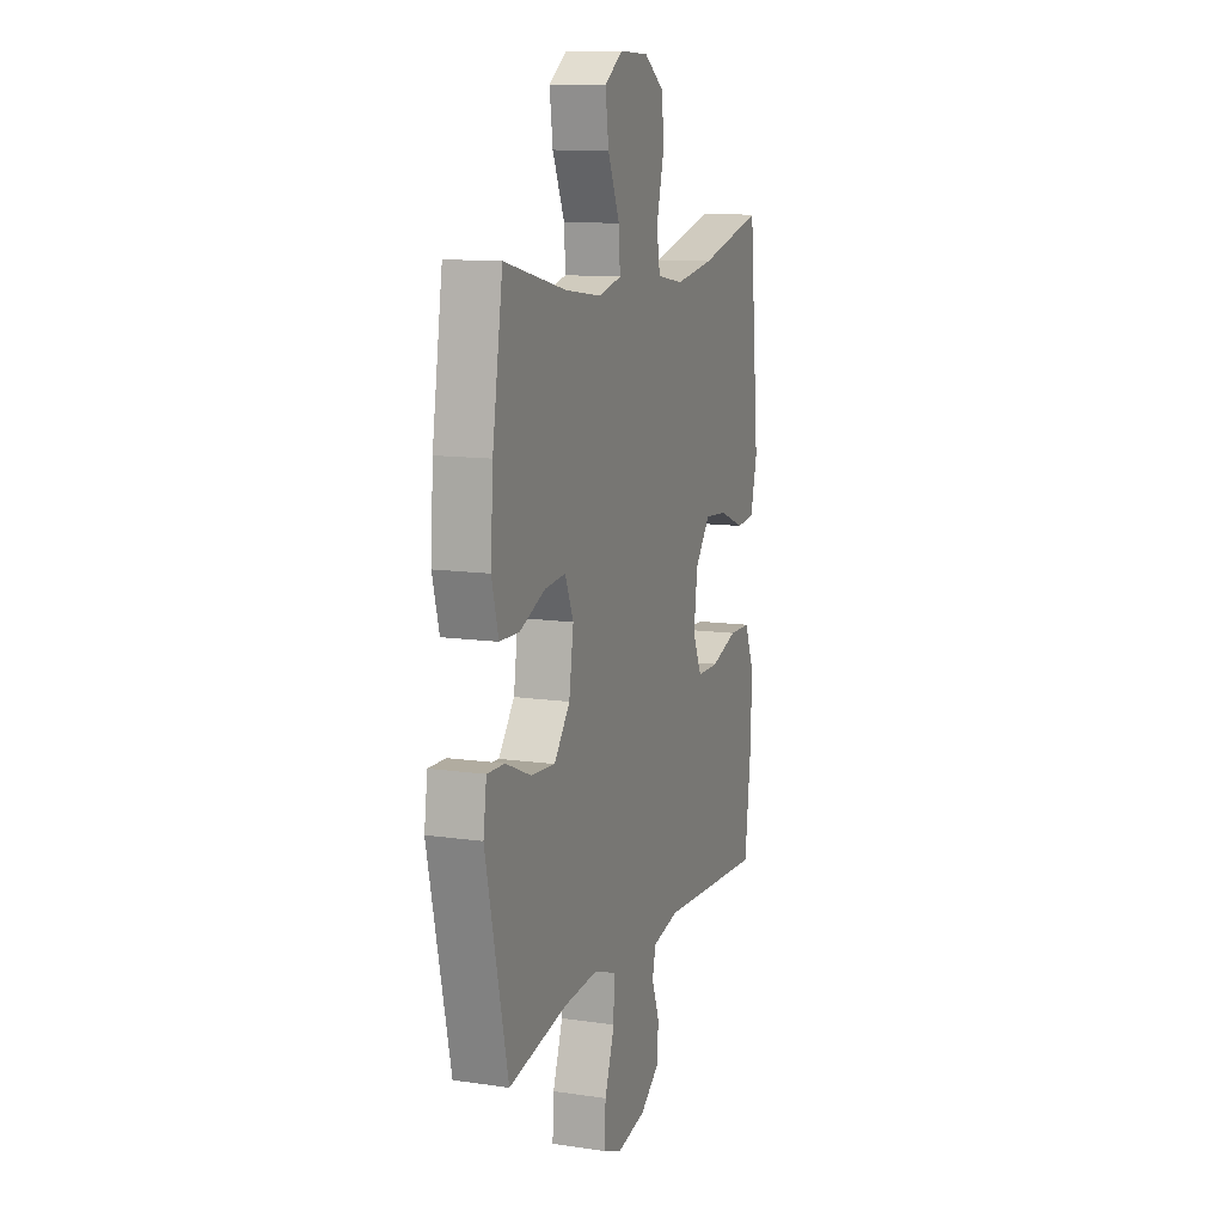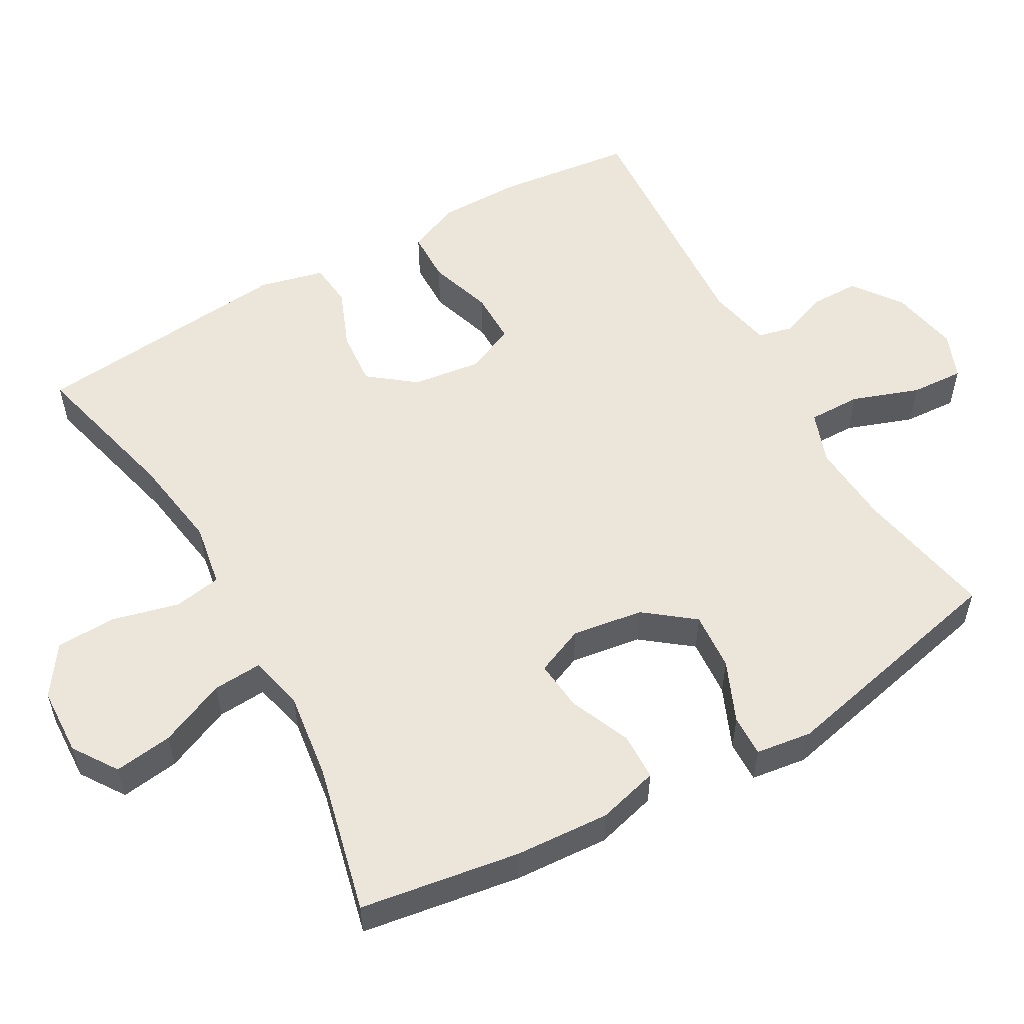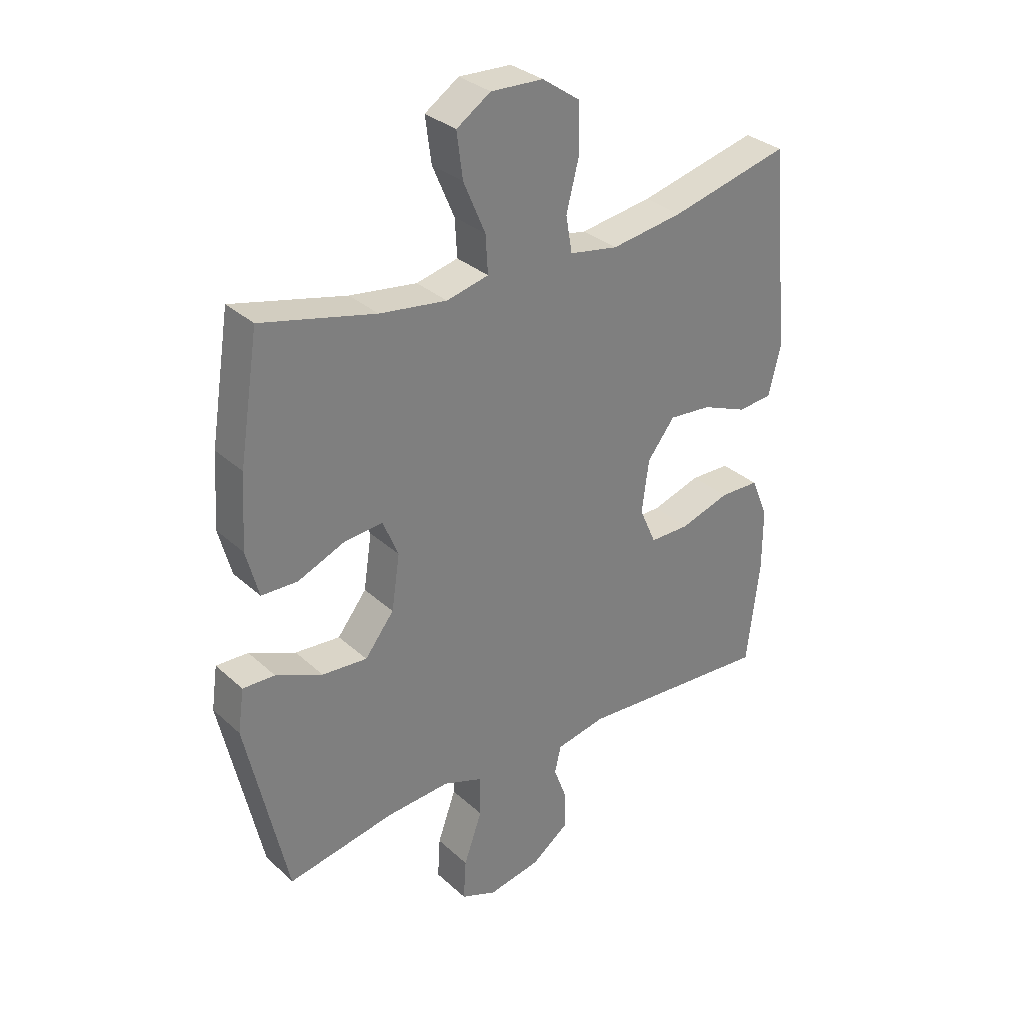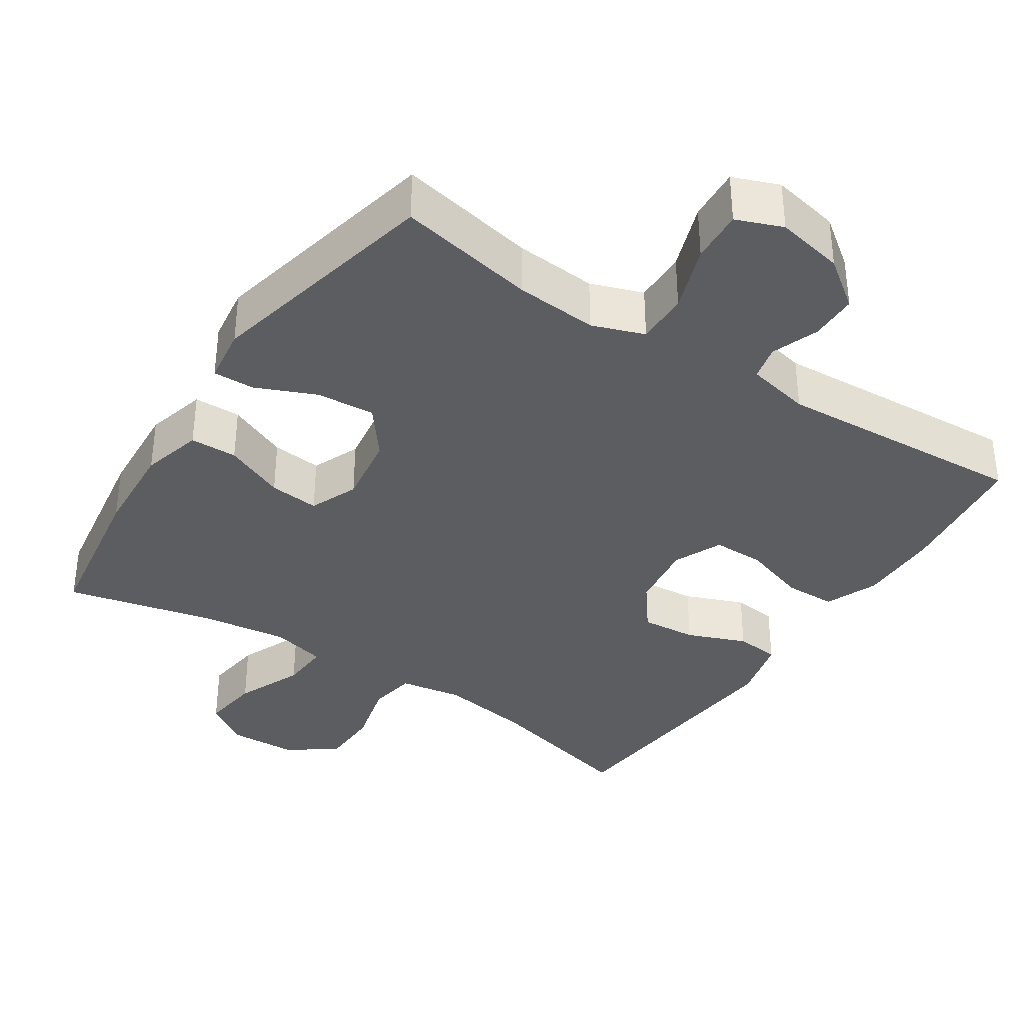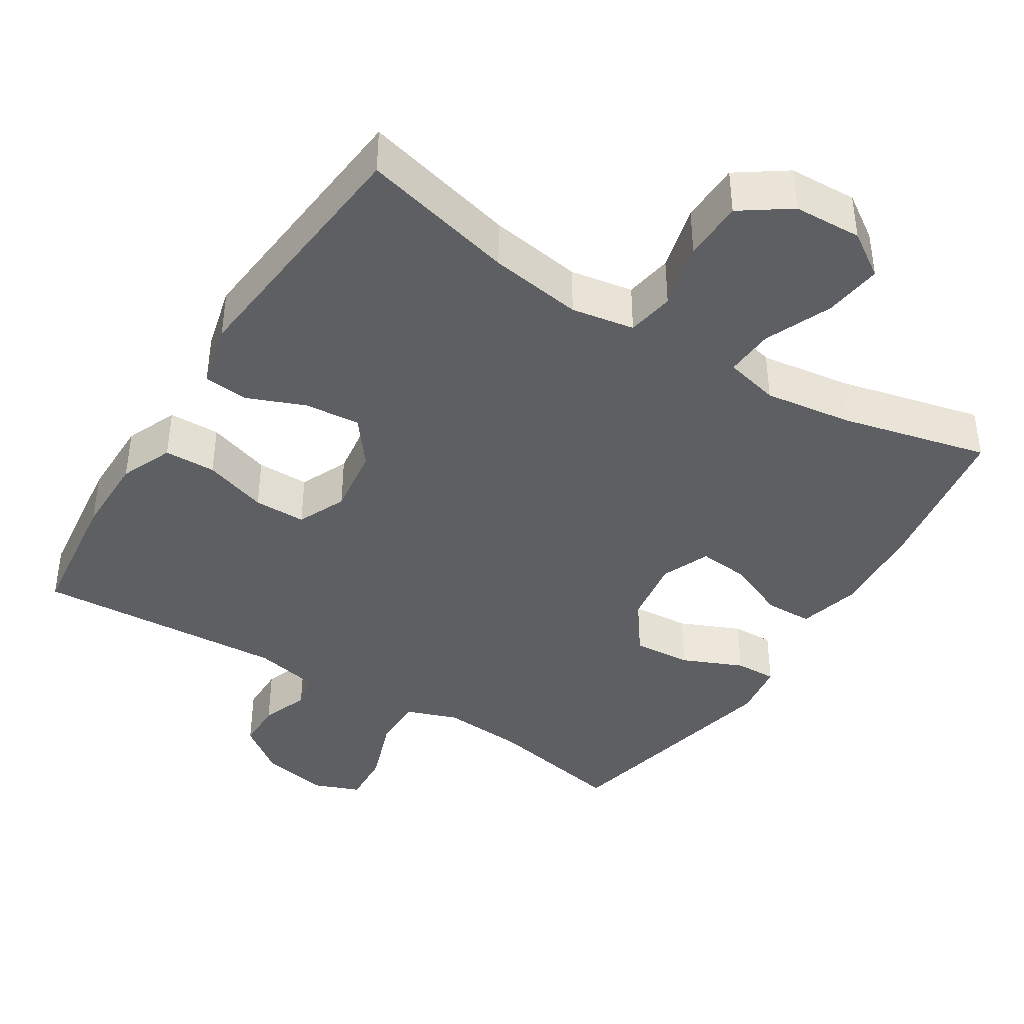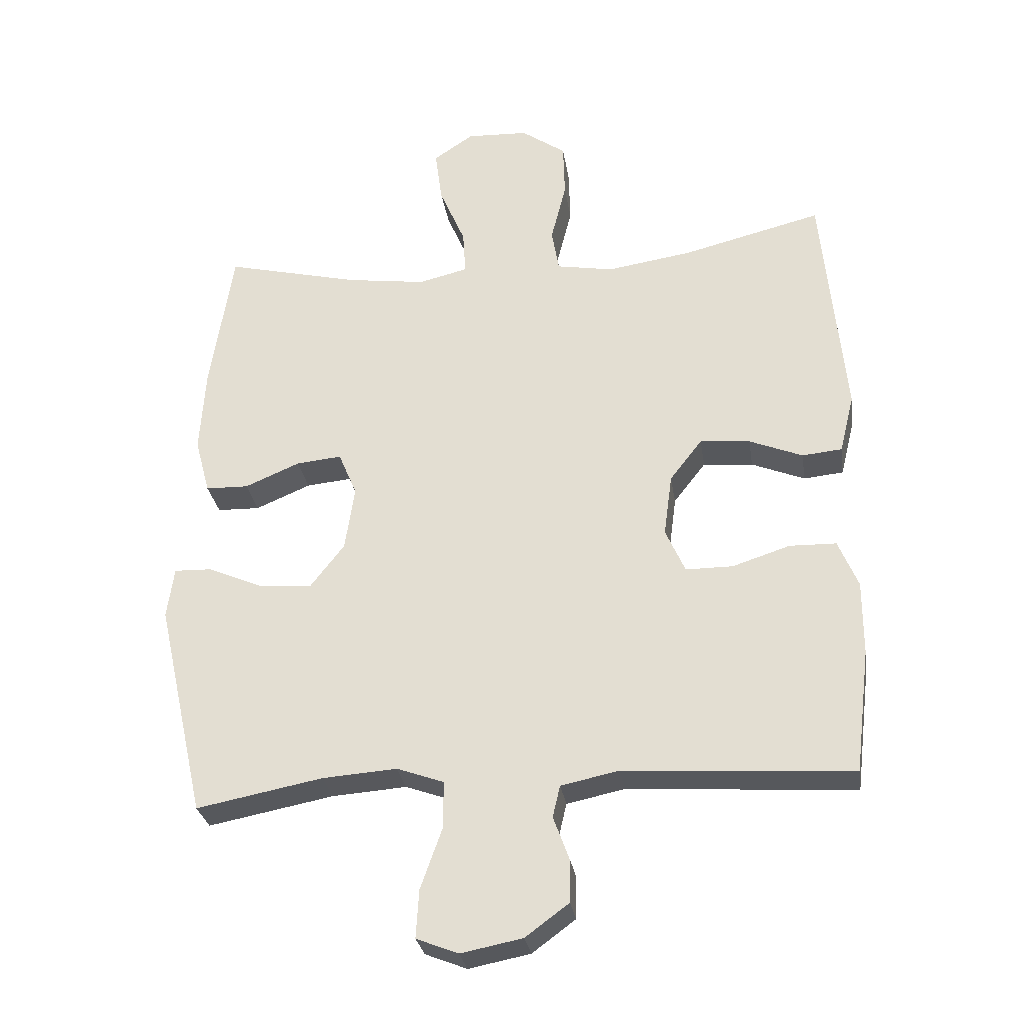
<metadata>
{"format":"obj","ext":"obj","renderer":"f3d","projection":"perspective","resolution":1024,"background":"white","views":[{"elev":11.7,"azim":109.5,"up":"+Z"},{"elev":55.3,"azim":60.4,"up":"+Y"},{"elev":31.6,"azim":141.6,"up":"+Z"},{"elev":-36.6,"azim":146.6,"up":"+Y"},{"elev":-41.1,"azim":-32.1,"up":"+Y"},{"elev":-28.7,"azim":-171.4,"up":"+Z"}]}
</metadata>
<code>
o path266
v 0.2804 0.0375 0.4591
v 0.158 0.0375 0.4424
v 0.08176 0.0375 0.4608
v 0.086 0.0375 0.5292
v 0.1259 0.0375 0.6221
v 0.1368 0.0375 0.704
v 0.07488 0.0375 0.7453
v -0.02047 0.0375 0.7413
v -0.08923 0.0375 0.6935
v -0.09147 0.0375 0.6088
v -0.06786 0.0375 0.5161
v -0.07923 0.0375 0.4499
v -0.1674 0.0375 0.4347
v -0.2979 0.0375 0.4545
v -0.514 0.0375 0.5086
v -0.5489 0.0375 0.1423
v -0.5265 0.0375 0.05201
v -0.4648 0.0375 0.04592
v -0.3822 0.0375 0.07901
v -0.3047 0.0375 0.08578
v -0.2548 0.0375 0.02163
v -0.242 0.0375 -0.07443
v -0.2724 0.0375 -0.1425
v -0.3454 0.0375 -0.1424
v -0.4345 0.0375 -0.1136
v -0.5067 0.0375 -0.1151
v -0.5374 0.0375 -0.1883
v -0.5372 0.0375 -0.3021
v -0.514 0.0375 -0.4933
v -0.1612 0.0375 -0.4709
v -0.07142 0.0375 -0.4897
v -0.05989 0.0375 -0.5386
v -0.08449 0.0375 -0.6052
v -0.08386 0.0375 -0.6717
v -0.01663 0.0375 -0.7214
v 0.07862 0.0375 -0.7401
v 0.1433 0.0375 -0.7147
v 0.1388 0.0375 -0.6404
v 0.1057 0.0375 -0.5473
v 0.1047 0.0375 -0.4735
v 0.1777 0.0375 -0.4473
v 0.2931 0.0375 -0.4558
v 0.4877 0.0375 -0.4933
v 0.5623 0.0375 -0.1597
v 0.5514 0.0375 -0.08146
v 0.4931 0.0375 -0.08325
v 0.4082 0.0375 -0.1198
v 0.3266 0.0375 -0.126
v 0.2737 0.0375 -0.05811
v 0.2588 0.0375 0.04148
v 0.2871 0.0375 0.1089
v 0.3573 0.0375 0.1021
v 0.4423 0.0375 0.06606
v 0.5084 0.0375 0.06761
v 0.5312 0.0375 0.1529
v 0.5228 0.0375 0.2857
v 0.4877 0.0375 0.5086
v 0.2804 -0.0375 0.4591
v 0.158 -0.0375 0.4424
v 0.08176 -0.0375 0.4608
v 0.086 -0.0375 0.5292
v 0.1259 -0.0375 0.6221
v 0.1368 -0.0375 0.704
v 0.07488 -0.0375 0.7453
v -0.02047 -0.0375 0.7413
v -0.08923 -0.0375 0.6935
v -0.09147 -0.0375 0.6088
v -0.06786 -0.0375 0.5161
v -0.07923 -0.0375 0.4499
v -0.1674 -0.0375 0.4347
v -0.2979 -0.0375 0.4545
v -0.514 -0.0375 0.5086
v -0.5489 -0.0375 0.1423
v -0.5265 -0.0375 0.05201
v -0.4648 -0.0375 0.04592
v -0.3822 -0.0375 0.07901
v -0.3047 -0.0375 0.08578
v -0.2548 -0.0375 0.02163
v -0.242 -0.0375 -0.07443
v -0.2724 -0.0375 -0.1425
v -0.3454 -0.0375 -0.1424
v -0.4345 -0.0375 -0.1136
v -0.5067 -0.0375 -0.1151
v -0.5374 -0.0375 -0.1883
v -0.5372 -0.0375 -0.3021
v -0.514 -0.0375 -0.4933
v -0.1612 -0.0375 -0.4709
v -0.07142 -0.0375 -0.4897
v -0.05989 -0.0375 -0.5386
v -0.08449 -0.0375 -0.6052
v -0.08386 -0.0375 -0.6717
v -0.01663 -0.0375 -0.7214
v 0.07862 -0.0375 -0.7401
v 0.1433 -0.0375 -0.7147
v 0.1388 -0.0375 -0.6404
v 0.1057 -0.0375 -0.5473
v 0.1047 -0.0375 -0.4735
v 0.1777 -0.0375 -0.4473
v 0.2931 -0.0375 -0.4558
v 0.4877 -0.0375 -0.4933
v 0.5623 -0.0375 -0.1597
v 0.5514 -0.0375 -0.08146
v 0.4931 -0.0375 -0.08325
v 0.4082 -0.0375 -0.1198
v 0.3266 -0.0375 -0.126
v 0.2737 -0.0375 -0.05811
v 0.2588 -0.0375 0.04148
v 0.2871 -0.0375 0.1089
v 0.3573 -0.0375 0.1021
v 0.4423 -0.0375 0.06606
v 0.5084 -0.0375 0.06761
v 0.5312 -0.0375 0.1529
v 0.5228 -0.0375 0.2857
v 0.4877 -0.0375 0.5086
v 0.5623 0.0375 -0.1597
v 0.5514 0.0375 -0.08146
v 0.5514 0.0375 -0.08146
v 0.4931 0.0375 -0.08325
v 0.5084 0.0375 0.06761
v 0.5084 0.0375 0.06761
v 0.5312 0.0375 0.1529
v 0.5228 0.0375 0.2857
v 0.4877 0.0375 -0.4933
v 0.4877 0.0375 -0.4933
v 0.4423 0.0375 0.06606
v 0.4082 0.0375 -0.1198
v 0.4877 0.0375 0.5086
v 0.4877 0.0375 0.5086
v 0.3573 0.0375 0.1021
v 0.3266 0.0375 -0.126
v 0.2931 0.0375 -0.4558
v 0.2804 0.0375 0.4591
v 0.2871 0.0375 0.1089
v 0.2871 0.0375 0.1089
v 0.2737 0.0375 -0.05811
v 0.1777 0.0375 -0.4473
v 0.2588 0.0375 0.04148
v 0.158 0.0375 0.4424
v 0.1047 0.0375 -0.4735
v 0.1047 0.0375 -0.4735
v 0.08176 0.0375 0.4608
v 0.08176 0.0375 0.4608
v 0.07862 0.0375 -0.7401
v 0.1433 0.0375 -0.7147
v 0.1433 0.0375 -0.7147
v 0.1388 0.0375 -0.6404
v 0.1057 0.0375 -0.5473
v 0.1259 0.0375 0.6221
v 0.1368 0.0375 0.704
v 0.1368 0.0375 0.704
v 0.07488 0.0375 0.7453
v 0.086 0.0375 0.5292
v -0.01663 0.0375 -0.7214
v -0.02047 0.0375 0.7413
v -0.08386 0.0375 -0.6717
v -0.08923 0.0375 0.6935
v -0.08449 0.0375 -0.6052
v -0.05989 0.0375 -0.5386
v -0.07142 0.0375 -0.4897
v -0.07142 0.0375 -0.4897
v -0.06786 0.0375 0.5161
v -0.07923 0.0375 0.4499
v -0.07923 0.0375 0.4499
v -0.09147 0.0375 0.6088
v -0.1612 0.0375 -0.4709
v -0.1674 0.0375 0.4347
v -0.2979 0.0375 0.4545
v -0.242 0.0375 -0.07443
v -0.2724 0.0375 -0.1425
v -0.2724 0.0375 -0.1425
v -0.2548 0.0375 0.02163
v -0.3047 0.0375 0.08578
v -0.3454 0.0375 -0.1424
v -0.3822 0.0375 0.07901
v -0.4345 0.0375 -0.1136
v -0.4648 0.0375 0.04592
v -0.514 0.0375 -0.4933
v -0.514 0.0375 -0.4933
v -0.5067 0.0375 -0.1151
v -0.5067 0.0375 -0.1151
v -0.5265 0.0375 0.05201
v -0.5265 0.0375 0.05201
v -0.514 0.0375 0.5086
v -0.514 0.0375 0.5086
v -0.5374 0.0375 -0.1883
v -0.5372 0.0375 -0.3021
v -0.5489 0.0375 0.1423
v 0.5623 -0.0375 -0.1597
v 0.5514 -0.0375 -0.08146
v 0.5514 -0.0375 -0.08146
v 0.4931 -0.0375 -0.08325
v 0.5084 -0.0375 0.06761
v 0.5084 -0.0375 0.06761
v 0.5312 -0.0375 0.1529
v 0.5228 -0.0375 0.2857
v 0.4877 -0.0375 -0.4933
v 0.4877 -0.0375 -0.4933
v 0.4423 -0.0375 0.06606
v 0.4082 -0.0375 -0.1198
v 0.4877 -0.0375 0.5086
v 0.4877 -0.0375 0.5086
v 0.3573 -0.0375 0.1021
v 0.3266 -0.0375 -0.126
v 0.2931 -0.0375 -0.4558
v 0.2804 -0.0375 0.4591
v 0.2871 -0.0375 0.1089
v 0.2871 -0.0375 0.1089
v 0.2737 -0.0375 -0.05811
v 0.1777 -0.0375 -0.4473
v 0.2588 -0.0375 0.04148
v 0.158 -0.0375 0.4424
v 0.1047 -0.0375 -0.4735
v 0.1047 -0.0375 -0.4735
v 0.08176 -0.0375 0.4608
v 0.08176 -0.0375 0.4608
v 0.07862 -0.0375 -0.7401
v 0.1433 -0.0375 -0.7147
v 0.1433 -0.0375 -0.7147
v 0.1388 -0.0375 -0.6404
v 0.1057 -0.0375 -0.5473
v 0.1259 -0.0375 0.6221
v 0.1368 -0.0375 0.704
v 0.1368 -0.0375 0.704
v 0.07488 -0.0375 0.7453
v 0.086 -0.0375 0.5292
v -0.01663 -0.0375 -0.7214
v -0.02047 -0.0375 0.7413
v -0.08386 -0.0375 -0.6717
v -0.08923 -0.0375 0.6935
v -0.08449 -0.0375 -0.6052
v -0.05989 -0.0375 -0.5386
v -0.07142 -0.0375 -0.4897
v -0.07142 -0.0375 -0.4897
v -0.06786 -0.0375 0.5161
v -0.07923 -0.0375 0.4499
v -0.07923 -0.0375 0.4499
v -0.09147 -0.0375 0.6088
v -0.1612 -0.0375 -0.4709
v -0.1674 -0.0375 0.4347
v -0.2979 -0.0375 0.4545
v -0.242 -0.0375 -0.07443
v -0.2724 -0.0375 -0.1425
v -0.2724 -0.0375 -0.1425
v -0.2548 -0.0375 0.02163
v -0.3047 -0.0375 0.08578
v -0.3454 -0.0375 -0.1424
v -0.3822 -0.0375 0.07901
v -0.4345 -0.0375 -0.1136
v -0.4648 -0.0375 0.04592
v -0.514 -0.0375 -0.4933
v -0.514 -0.0375 -0.4933
v -0.5067 -0.0375 -0.1151
v -0.5067 -0.0375 -0.1151
v -0.5265 -0.0375 0.05201
v -0.5265 -0.0375 0.05201
v -0.514 -0.0375 0.5086
v -0.514 -0.0375 0.5086
v -0.5374 -0.0375 -0.1883
v -0.5372 -0.0375 -0.3021
v -0.5489 -0.0375 0.1423
f 196 199 204
f 203 204 199
f 239 244 235
f 206 235 210
f 259 246 258
f 219 226 216
f 210 241 208
f 214 206 211
f 245 240 247
f 221 237 225
f 208 212 209
f 191 188 189
f 195 202 194
f 221 227 237
f 244 241 210
f 204 203 209
f 222 224 221
f 244 239 245
f 252 258 248
f 247 260 249
f 254 249 260
f 248 258 246
f 226 220 230
f 224 227 221
f 235 214 234
f 246 238 242
f 234 225 237
f 225 234 214
f 238 246 259
f 206 202 195
f 194 202 198
f 214 235 206
f 194 198 192
f 232 231 212
f 226 230 228
f 229 237 227
f 241 242 212
f 211 206 205
f 238 259 250
f 219 216 217
f 200 205 195
f 208 209 203
f 212 231 220
f 220 226 219
f 220 231 230
f 242 232 212
f 235 244 210
f 205 206 195
f 260 247 240
f 260 240 256
f 240 245 239
f 232 242 238
f 199 188 191
f 241 212 208
f 188 199 196
f 44 117 190 101
f 45 46 103 102
f 120 55 112 193
f 55 56 113 112
f 124 44 101 197
f 53 54 111 110
f 46 47 104 103
f 56 128 201 113
f 52 53 110 109
f 47 48 105 104
f 42 43 100 99
f 57 1 58 114
f 134 52 109 207
f 48 49 106 105
f 41 42 99 98
f 50 51 108 107
f 1 2 59 58
f 49 50 107 106
f 140 41 98 213
f 2 142 215 59
f 36 145 218 93
f 37 38 95 94
f 38 39 96 95
f 5 150 223 62
f 6 7 64 63
f 4 5 62 61
f 39 40 97 96
f 3 4 61 60
f 35 36 93 92
f 7 8 65 64
f 34 35 92 91
f 8 9 66 65
f 33 34 91 90
f 32 33 90 89
f 160 32 89 233
f 11 163 236 68
f 10 11 68 67
f 9 10 67 66
f 30 31 88 87
f 12 13 70 69
f 13 14 71 70
f 22 170 243 79
f 21 22 79 78
f 20 21 78 77
f 23 24 81 80
f 19 20 77 76
f 24 25 82 81
f 18 19 76 75
f 178 30 87 251
f 25 180 253 82
f 182 18 75 255
f 14 184 257 71
f 26 27 84 83
f 28 29 86 85
f 27 28 85 84
f 16 17 74 73
f 15 16 73 72
f 123 131 126
f 130 126 131
f 166 162 171
f 133 137 162
f 186 185 173
f 146 143 153
f 137 135 168
f 141 138 133
f 172 174 167
f 148 152 164
f 135 136 139
f 118 116 115
f 122 121 129
f 148 164 154
f 171 137 168
f 131 136 130
f 149 148 151
f 171 172 166
f 179 175 185
f 174 176 187
f 181 187 176
f 175 173 185
f 153 157 147
f 151 148 154
f 162 161 141
f 173 169 165
f 161 164 152
f 152 141 161
f 165 186 173
f 133 122 129
f 121 125 129
f 141 133 162
f 121 119 125
f 159 139 158
f 153 155 157
f 156 154 164
f 168 139 169
f 138 132 133
f 165 177 186
f 146 144 143
f 127 122 132
f 135 130 136
f 139 147 158
f 147 146 153
f 147 157 158
f 169 139 159
f 162 137 171
f 132 122 133
f 187 167 174
f 187 183 167
f 167 166 172
f 159 165 169
f 126 118 115
f 168 135 139
f 115 123 126

</code>
